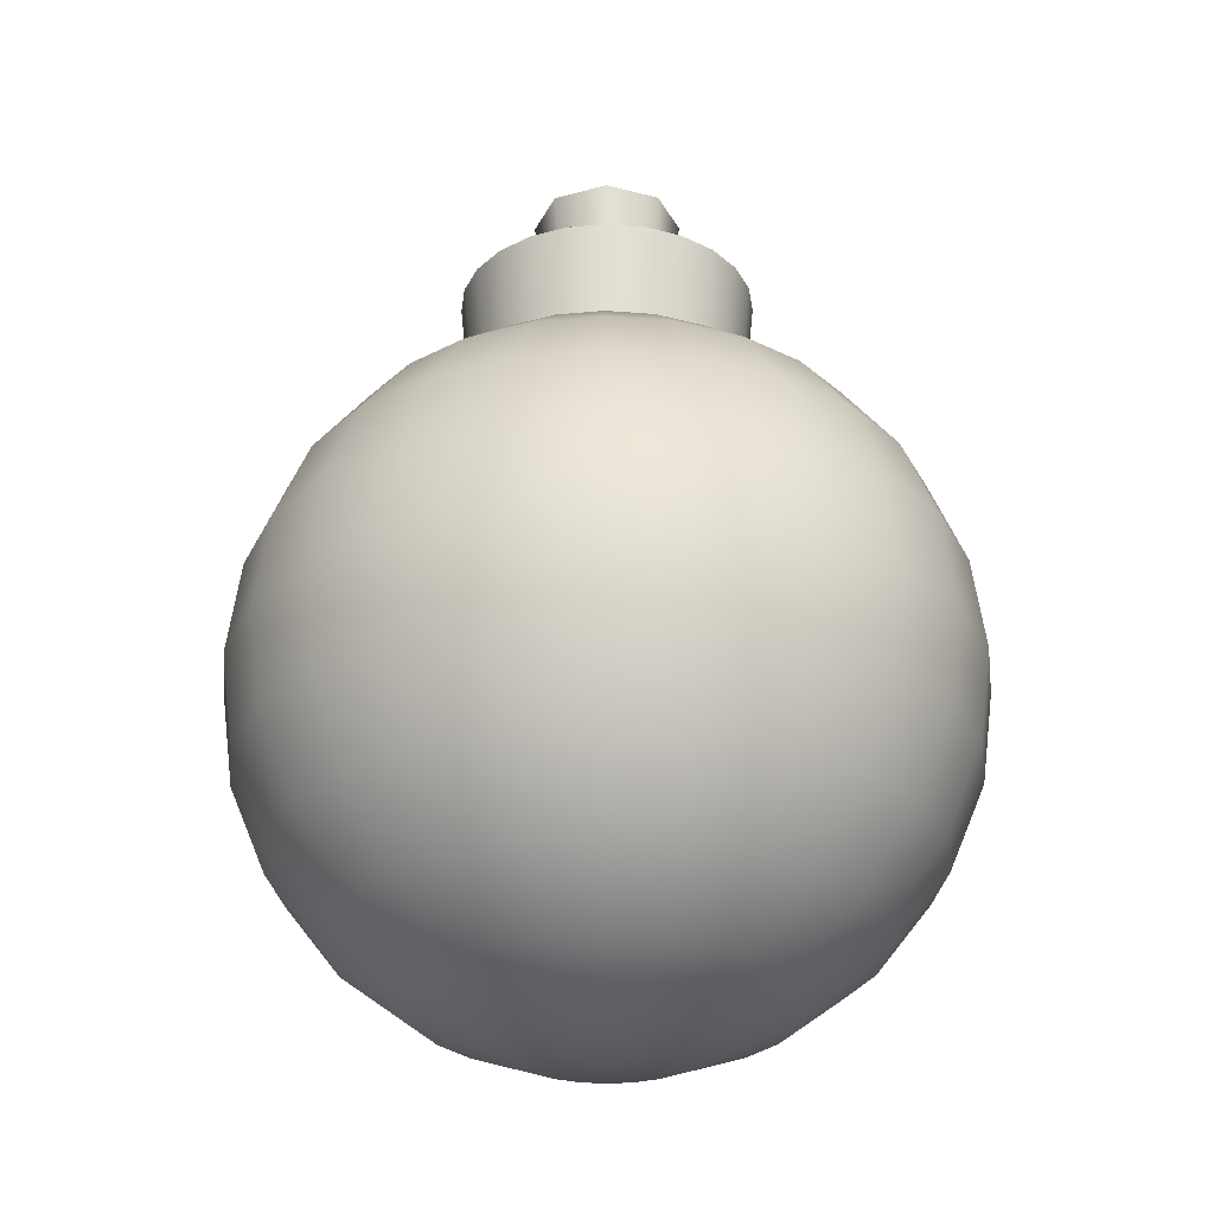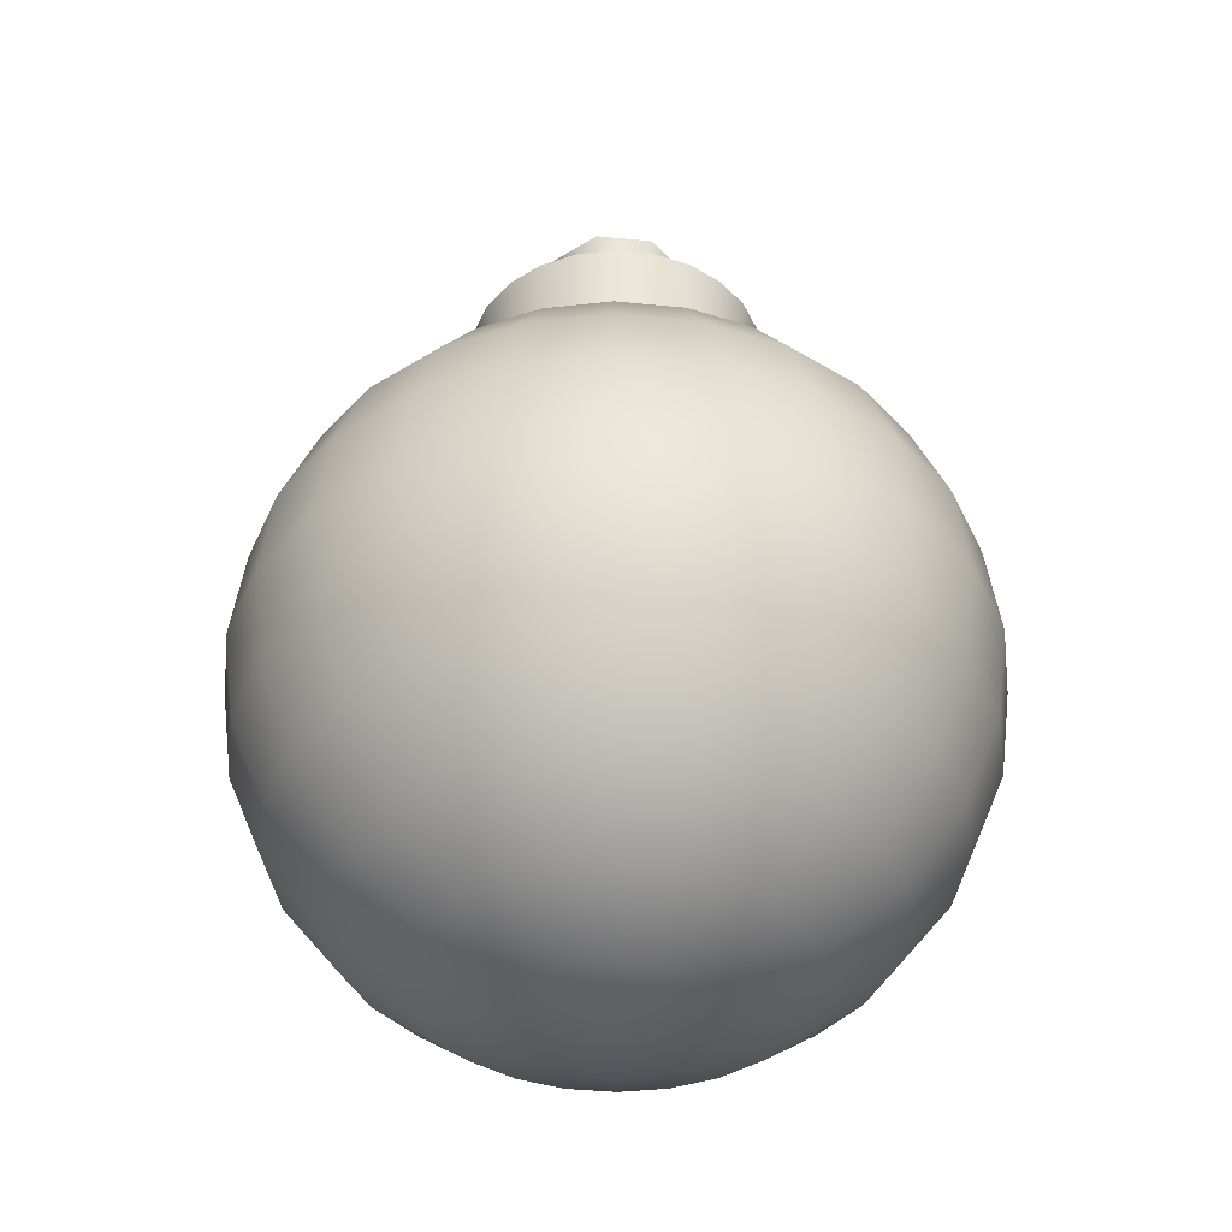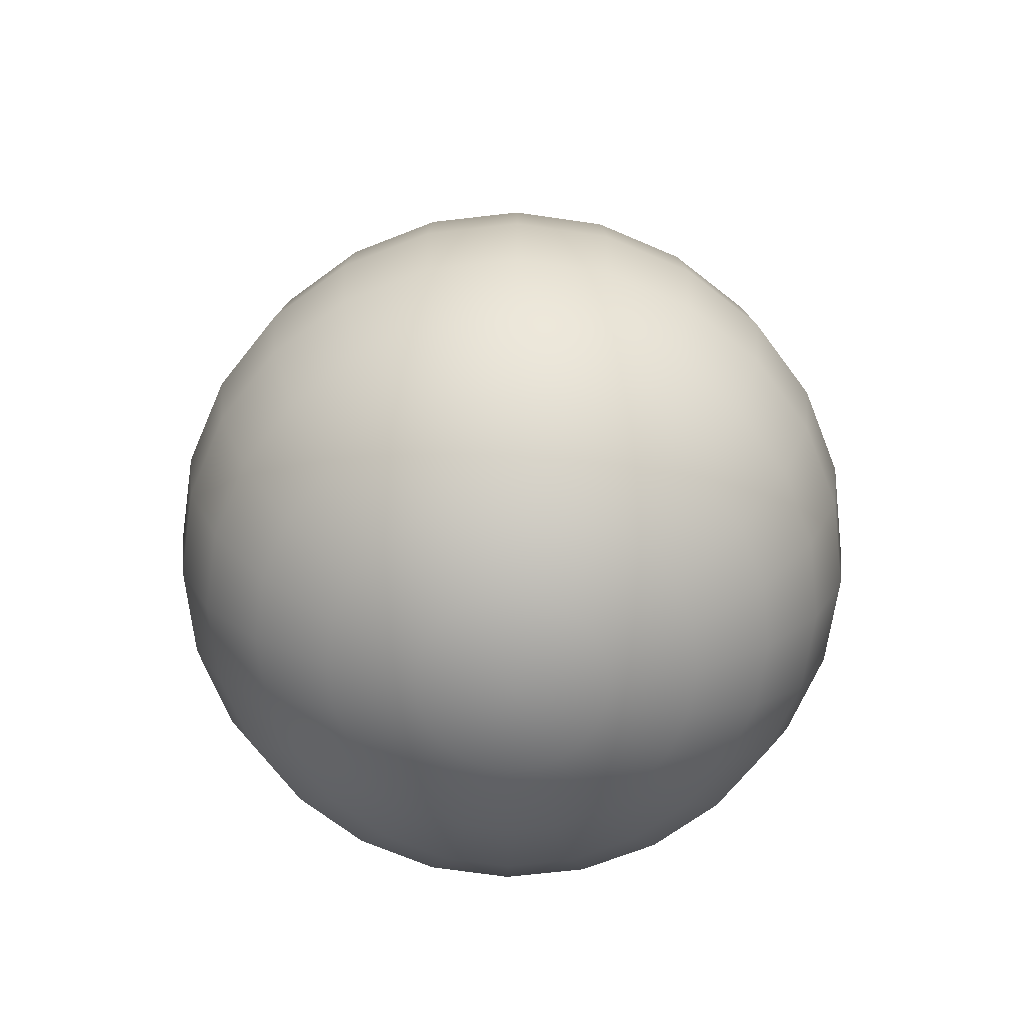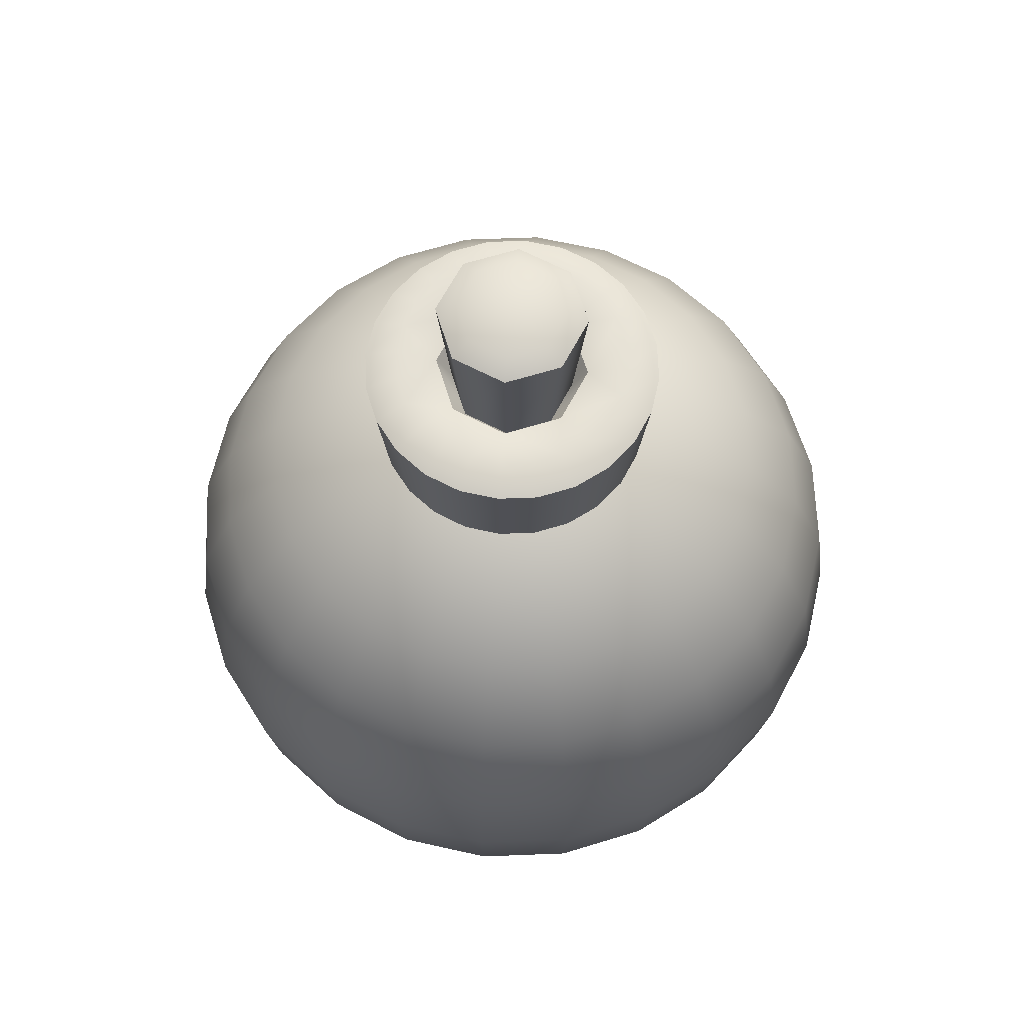
<metadata>
{"format":"obj","ext":"obj","renderer":"f3d","projection":"perspective","resolution":1024,"background":"white","views":[{"elev":-28.3,"azim":-44.4,"up":"+Y"},{"elev":-39.3,"azim":60.4,"up":"+Y"},{"elev":-68.1,"azim":-60.9,"up":"+Y"},{"elev":64.7,"azim":5.3,"up":"+Y"}]}
</metadata>
<code>
o bomb_A_yellow
v 0 0.3464 -0.2
v 0 0.2828 -0.2828
v -0 0.4523 -0.06771
v 0.05176 0.3464 -0.1932
v 0.07321 0.2828 -0.2732
v 0.08966 0.2 -0.3346
v 0.1 0.1035 -0.3732
v 0.1035 -0 -0.3864
v 0.1 -0.1035 -0.3732
v 0.08966 -0.2 -0.3346
v 0.07321 -0.2828 -0.2732
v 0.05176 -0.3464 -0.1932
v 0.02679 -0.3864 -0.1
v 0.1 0.3464 -0.1732
v 0.1414 0.2828 -0.2449
v 0.1732 0.2 -0.3
v 0.1932 0.1035 -0.3346
v 0.2 -0 -0.3464
v 0.1932 -0.1035 -0.3346
v 0.1732 -0.2 -0.3
v 0.1414 -0.2828 -0.2449
v 0.1 -0.3464 -0.1732
v 0.05176 -0.3864 -0.08966
v -0.04788 0.4523 -0.04788
v 0.1414 0.3464 -0.1414
v 0.2 0.2828 -0.2
v 0.2449 0.2 -0.2449
v 0.2732 0.1035 -0.2732
v 0.2828 -0 -0.2828
v 0.2732 -0.1035 -0.2732
v 0.2449 -0.2 -0.2449
v 0.2 -0.2828 -0.2
v 0.1414 -0.3464 -0.1414
v 0.07321 -0.3864 -0.07321
v 0.1732 0.3464 -0.1
v 0.2449 0.2828 -0.1414
v 0.3 0.2 -0.1732
v 0.3346 0.1035 -0.1932
v 0.3464 -0 -0.2
v 0.3346 -0.1035 -0.1932
v 0.3 -0.2 -0.1732
v 0.2449 -0.2828 -0.1414
v 0.1732 -0.3464 -0.1
v 0.08966 -0.3864 -0.05176
v 0.1932 0.3464 -0.05176
v 0.2732 0.2828 -0.07321
v 0.3346 0.2 -0.08966
v 0.3732 0.1035 -0.1
v 0.3864 -0 -0.1035
v 0.3732 -0.1035 -0.1
v 0.3346 -0.2 -0.08966
v 0.2732 -0.2828 -0.07321
v 0.1932 -0.3464 -0.05176
v 0.1 -0.3864 -0.02679
v -0.06771 0.4523 0
v 0.2 0.3464 0
v 0.2828 0.2828 0
v 0.3464 0.2 -0
v 0.3864 0.1035 0
v 0.4 -0 0
v 0.3864 -0.1035 0
v 0.3464 -0.2 0
v 0.2828 -0.2828 0
v 0.2 -0.3464 0
v 0.1035 -0.3864 0
v 0.1932 0.3464 0.05176
v 0.2732 0.2828 0.07321
v 0.3346 0.2 0.08966
v 0.3732 0.1035 0.1
v 0.3864 -0 0.1035
v 0.3732 -0.1035 0.1
v 0.3346 -0.2 0.08966
v 0.2732 -0.2828 0.07321
v 0.1932 -0.3464 0.05176
v 0.1 -0.3864 0.02679
v 0.1732 0.3464 0.1
v 0.2449 0.2828 0.1414
v 0.3 0.2 0.1732
v 0.3346 0.1035 0.1932
v 0.3464 -0 0.2
v 0.3346 -0.1035 0.1932
v 0.3 -0.2 0.1732
v 0.2449 -0.2828 0.1414
v 0.1732 -0.3464 0.1
v 0.08966 -0.3864 0.05176
v -0.04788 0.4523 0.04788
v 0.1414 0.3464 0.1414
v 0.2 0.2828 0.2
v 0.2449 0.2 0.2449
v 0.2732 0.1035 0.2732
v 0.2828 -0 0.2828
v 0.2732 -0.1035 0.2732
v 0.2449 -0.2 0.2449
v 0.2 -0.2828 0.2
v 0.1414 -0.3464 0.1414
v 0.07321 -0.3864 0.07321
v 0.1 0.3464 0.1732
v 0.1414 0.2828 0.2449
v 0.1732 0.2 0.3
v 0.1932 0.1035 0.3346
v 0.2 -0 0.3464
v 0.1932 -0.1035 0.3346
v 0.1732 -0.2 0.3
v 0.1414 -0.2828 0.2449
v 0.1 -0.3464 0.1732
v 0.05176 -0.3864 0.08966
v -0 0.6089 0
v 0.05176 0.3464 0.1932
v 0.07321 0.2828 0.2732
v 0.08966 0.2 0.3346
v 0.1 0.1035 0.3732
v 0.1035 -0 0.3864
v 0.1 -0.1035 0.3732
v 0.08966 -0.2 0.3346
v 0.07321 -0.2828 0.2732
v 0.05176 -0.3464 0.1932
v 0.02679 -0.3864 0.1
v -0 0.3464 0.2
v 0 0.2828 0.2828
v 0 0.2 0.3464
v 0 0.1035 0.3864
v -0 -0 0.4
v 0 -0.1035 0.3864
v 0 -0.2 0.3464
v 0 -0.2828 0.2828
v 0 -0.3464 0.2
v 0 -0.3864 0.1035
v 0 0.4523 0.06771
v -0.05176 0.3464 0.1932
v -0.07321 0.2828 0.2732
v -0.08966 0.2 0.3346
v -0.1 0.1035 0.3732
v -0.1035 -0 0.3864
v -0.1 -0.1035 0.3732
v -0.08966 -0.2 0.3346
v -0.07321 -0.2828 0.2732
v -0.05176 -0.3464 0.1932
v -0.02679 -0.3864 0.1
v -0.1 0.3464 0.1732
v -0.1414 0.2828 0.2449
v -0.1732 0.2 0.3
v -0.1932 0.1035 0.3346
v -0.2 -0 0.3464
v -0.1932 -0.1035 0.3346
v -0.1732 -0.2 0.3
v -0.1414 -0.2828 0.2449
v -0.1 -0.3464 0.1732
v -0.05176 -0.3864 0.08966
v 0.04788 0.4523 0.04788
v -0.1414 0.3464 0.1414
v -0.2 0.2828 0.2
v -0.2449 0.2 0.2449
v -0.2732 0.1035 0.2732
v -0.2828 -0 0.2828
v -0.2732 -0.1035 0.2732
v -0.2449 -0.2 0.2449
v -0.2 -0.2828 0.2
v -0.1414 -0.3464 0.1414
v -0.07321 -0.3864 0.07321
v -0.1732 0.3464 0.1
v -0.2449 0.2828 0.1414
v -0.3 0.2 0.1732
v -0.3346 0.1035 0.1932
v -0.3464 -0 0.2
v -0.3346 -0.1035 0.1932
v -0.3 -0.2 0.1732
v -0.2449 -0.2828 0.1414
v -0.1732 -0.3464 0.1
v -0.08966 -0.3864 0.05176
v 0 -0.4 0
v -0.1932 0.3464 0.05176
v -0.2732 0.2828 0.07321
v -0.3346 0.2 0.08966
v -0.3732 0.1035 0.1
v -0.3864 -0 0.1035
v -0.3732 -0.1035 0.1
v -0.3346 -0.2 0.08966
v -0.2732 -0.2828 0.07321
v -0.1932 -0.3464 0.05176
v -0.1 -0.3864 0.02679
v 0.06771 0.4523 0
v -0.2 0.3464 0
v -0.2828 0.2828 0
v -0.3464 0.2 0
v -0.3864 0.1035 0
v -0.4 -0 0
v -0.3864 -0.1035 0
v -0.3464 -0.2 0
v -0.2828 -0.2828 0
v -0.2 -0.3464 0
v -0.1035 -0.3864 0
v -0.1932 0.3464 -0.05176
v -0.2732 0.2828 -0.07321
v -0.3346 0.2 -0.08966
v -0.3732 0.1035 -0.1
v -0.3864 -0 -0.1035
v -0.3732 -0.1035 -0.1
v -0.3346 -0.2 -0.08966
v -0.2732 -0.2828 -0.07321
v -0.1932 -0.3464 -0.05176
v -0.1 -0.3864 -0.02679
v -0.1732 0.3464 -0.1
v -0.2449 0.2828 -0.1414
v -0.3 0.2 -0.1732
v -0.3346 0.1035 -0.1932
v -0.3464 -0 -0.2
v -0.3346 -0.1035 -0.1932
v -0.3 -0.2 -0.1732
v -0.2449 -0.2828 -0.1414
v -0.1732 -0.3464 -0.1
v -0.08966 -0.3864 -0.05176
v 0.04788 0.4523 -0.04788
v -0.1414 0.3464 -0.1414
v -0.2 0.2828 -0.2
v -0.2449 0.2 -0.2449
v -0.2732 0.1035 -0.2732
v -0.2828 -0 -0.2828
v -0.2732 -0.1035 -0.2732
v -0.2449 -0.2 -0.2449
v -0.2 -0.2828 -0.2
v -0.1414 -0.3464 -0.1414
v -0.07321 -0.3864 -0.07321
v -0.1 0.3464 -0.1732
v -0.1414 0.2828 -0.2449
v -0.1732 0.2 -0.3
v -0.1932 0.1035 -0.3346
v -0.2 -0 -0.3464
v -0.1932 -0.1035 -0.3346
v -0.1732 -0.2 -0.3
v -0.1414 -0.2828 -0.2449
v -0.1 -0.3464 -0.1732
v -0.05176 -0.3864 -0.08966
v -0.05176 0.3464 -0.1932
v -0.07321 0.2828 -0.2732
v -0.08966 0.2 -0.3346
v -0.1 0.1035 -0.3732
v -0.1035 -0 -0.3864
v -0.1 -0.1035 -0.3732
v -0.08966 -0.2 -0.3346
v -0.07321 -0.2828 -0.2732
v -0.05176 -0.3464 -0.1932
v -0.02679 -0.3864 -0.1
v -0 0.2 -0.3464
v -0 0.1035 -0.3864
v 0 -0 -0.4
v -0 -0.1035 -0.3864
v -0 -0.2 -0.3464
v 0 -0.2828 -0.2828
v 0 -0.3464 -0.2
v -0 -0.3864 -0.1035
v 0.03928 0.3664 -0.1466
v 0.07588 0.3664 -0.1314
v 0.1073 0.3664 -0.1073
v 0.1314 0.3664 -0.07588
v 0.1466 0.3664 -0.03928
v 0.1518 0.3664 0
v 0.1466 0.3664 0.03928
v 0.1314 0.3664 0.07588
v 0.1073 0.3664 0.1073
v 0.07588 0.3664 0.1314
v 0.03928 0.3664 0.1466
v 0 0.3664 0.1518
v -0.03928 0.3664 0.1466
v -0.07588 0.3664 0.1314
v -0.1073 0.3664 0.1073
v -0.1314 0.3664 0.07588
v -0.1466 0.3664 0.03928
v -0.1518 0.3664 0
v -0.1466 0.3664 -0.03928
v -0.1314 0.3664 -0.07588
v -0.1073 0.3664 -0.1073
v -0.07588 0.3664 -0.1314
v -0.03928 0.3664 -0.1466
v -0 0.3664 -0.1518
v 0.0598 0.4836 -0.0598
v -0 0.4836 -0.08456
v 0.08456 0.4836 0
v 0.0598 0.4836 0.0598
v 0 0.4836 0.08456
v -0.0598 0.4836 0.0598
v 0.0333 0.4967 -0.1243
v -0.08456 0.4836 0
v -0.0598 0.4836 -0.0598
v 0.04242 0.4831 -0.1583
v 0.08195 0.4831 -0.1419
v 0.1159 0.4831 -0.1159
v 0.1419 0.4831 -0.08195
v 0.1583 0.4831 -0.04242
v 0.1639 0.4831 0
v 0.1583 0.4831 0.04242
v 0.1419 0.4831 0.08195
v 0.1159 0.4831 0.1159
v 0.08195 0.4831 0.1419
v 0.04242 0.4831 0.1583
v -0 0.4831 0.1639
v -0.04242 0.4831 0.1583
v -0.08195 0.4831 0.1419
v -0.1159 0.4831 0.1159
v -0.1419 0.4831 0.08195
v -0.1583 0.4831 0.04242
v -0.1639 0.4831 0
v -0.1583 0.4831 -0.04242
v -0.1419 0.4831 -0.08195
v -0.1159 0.4831 -0.1159
v -0.08195 0.4831 -0.1419
v -0.04242 0.4831 -0.1583
v -0 0.4831 -0.1639
v 0.06434 0.4967 -0.1114
v 0.09099 0.4967 -0.09099
v 0.1114 0.4967 -0.06434
v 0.1243 0.4967 -0.0333
v 0.1287 0.4967 0
v 0.1243 0.4967 0.0333
v 0.1114 0.4967 0.06434
v 0.09099 0.4967 0.09099
v 0.06434 0.4967 0.1114
v 0.0333 0.4967 0.1243
v 0 0.4967 0.1287
v -0.0333 0.4967 0.1243
v -0.06434 0.4967 0.1114
v -0.09099 0.4967 0.09099
v -0.1114 0.4967 0.06434
v -0.1243 0.4967 0.0333
v -0.1287 0.4967 0
v -0.1243 0.4967 -0.0333
v -0.1114 0.4967 -0.06434
v -0.09099 0.4967 -0.09099
v -0.06434 0.4967 -0.1114
v -0.0333 0.4967 -0.1243
v -0 0.4967 -0.1287
v -0.05834 0.5963 -0.05834
v -0.08251 0.5963 0
v -0.05834 0.5963 0.05834
v 0 0.5963 0.08251
v 0.05834 0.5963 0.05834
v 0.08251 0.5963 0
v 0.05834 0.5963 -0.05834
v -0 0.5963 -0.08251
v -0.04237 0.6089 -0.04237
v -0.05992 0.6089 0
v -0.04237 0.6089 0.04237
v 0 0.6089 0.05992
v 0.04237 0.6089 0.04237
v 0.05992 0.6089 0
v 0.04237 0.6089 -0.04237
v -0 0.6089 -0.05992
f 170 250 13
f 248 247 10 11
f 245 244 7 8
f 2 1 4 5
f 249 248 11 12
f 246 245 8 9
f 243 2 5 6
f 250 249 12 13
f 3 24 331 338
f 247 246 9 10
f 244 243 6 7
f 9 8 18 19
f 6 5 15 16
f 13 12 22 23
f 10 9 19 20
f 7 6 16 17
f 170 13 23
f 11 10 20 21
f 8 7 17 18
f 5 4 14 15
f 12 11 21 22
f 21 20 31 32
f 18 17 28 29
f 15 14 25 26
f 22 21 32 33
f 19 18 29 30
f 16 15 26 27
f 23 22 33 34
f 181 212 337 336
f 20 19 30 31
f 17 16 27 28
f 170 23 34
f 31 30 40 41
f 28 27 37 38
f 170 34 44
f 55 86 333 332
f 32 31 41 42
f 29 28 38 39
f 26 25 35 36
f 33 32 42 43
f 30 29 39 40
f 27 26 36 37
f 34 33 43 44
f 43 42 52 53
f 40 39 49 50
f 37 36 46 47
f 44 43 53 54
f 41 40 50 51
f 38 37 47 48
f 170 44 54
f 42 41 51 52
f 39 38 48 49
f 36 35 45 46
f 86 128 334 333
f 52 51 62 63
f 49 48 59 60
f 46 45 56 57
f 53 52 63 64
f 50 49 60 61
f 47 46 57 58
f 54 53 64 65
f 51 50 61 62
f 48 47 58 59
f 170 54 65
f 65 64 74 75
f 62 61 71 72
f 59 58 68 69
f 170 65 75
f 212 3 338 337
f 63 62 72 73
f 60 59 69 70
f 57 56 66 67
f 64 63 73 74
f 61 60 70 71
f 58 57 67 68
f 67 66 76 77
f 74 73 83 84
f 71 70 80 81
f 68 67 77 78
f 75 74 84 85
f 72 71 81 82
f 69 68 78 79
f 170 75 85
f 73 72 82 83
f 70 69 79 80
f 170 85 96
f 128 149 335 334
f 83 82 93 94
f 80 79 90 91
f 77 76 87 88
f 84 83 94 95
f 81 80 91 92
f 78 77 88 89
f 85 84 95 96
f 82 81 92 93
f 79 78 89 90
f 89 88 98 99
f 96 95 105 106
f 93 92 102 103
f 90 89 99 100
f 170 96 106
f 24 55 332 331
f 94 93 103 104
f 91 90 100 101
f 88 87 97 98
f 95 94 104 105
f 92 91 101 102
f 98 97 108 109
f 105 104 115 116
f 102 101 112 113
f 99 98 109 110
f 106 105 116 117
f 103 102 113 114
f 100 99 110 111
f 170 106 117
f 104 103 114 115
f 101 100 111 112
f 111 110 120 121
f 170 117 127
f 149 181 336 335
f 115 114 124 125
f 112 111 121 122
f 109 108 118 119
f 116 115 125 126
f 113 112 122 123
f 110 109 119 120
f 117 116 126 127
f 114 113 123 124
f 120 119 130 131
f 127 126 137 138
f 265 264 297 298
f 124 123 134 135
f 121 120 131 132
f 170 127 138
f 258 257 290 291
f 125 124 135 136
f 122 121 132 133
f 119 118 129 130
f 126 125 136 137
f 123 122 133 134
f 133 132 142 143
f 130 129 139 140
f 137 136 146 147
f 134 133 143 144
f 131 130 140 141
f 138 137 147 148
f 273 272 305 306
f 135 134 144 145
f 132 131 141 142
f 170 138 148
f 251 274 307 284
f 136 135 145 146
f 142 141 152 153
f 170 148 159
f 266 265 298 299
f 146 145 156 157
f 143 142 153 154
f 140 139 150 151
f 147 146 157 158
f 144 143 154 155
f 141 140 151 152
f 148 147 158 159
f 259 258 291 292
f 145 144 155 156
f 155 154 164 165
f 152 151 161 162
f 159 158 168 169
f 274 273 306 307
f 156 155 165 166
f 153 152 162 163
f 170 159 169
f 252 251 284 285
f 157 156 166 167
f 154 153 163 164
f 151 150 160 161
f 158 157 167 168
f 164 163 174 175
f 161 160 171 172
f 168 167 178 179
f 165 164 175 176
f 162 161 172 173
f 169 168 179 180
f 267 266 299 300
f 166 165 176 177
f 163 162 173 174
f 170 169 180
f 260 259 292 293
f 167 166 177 178
f 177 176 187 188
f 174 173 184 185
f 170 180 191
f 253 252 285 286
f 178 177 188 189
f 175 174 185 186
f 172 171 182 183
f 179 178 189 190
f 176 175 186 187
f 173 172 183 184
f 180 179 190 191
f 268 267 300 301
f 187 186 196 197
f 184 183 193 194
f 191 190 200 201
f 261 260 293 294
f 188 187 197 198
f 185 184 194 195
f 170 191 201
f 254 253 286 287
f 189 188 198 199
f 186 185 195 196
f 183 182 192 193
f 190 189 199 200
f 199 198 208 209
f 196 195 205 206
f 193 192 202 203
f 200 199 209 210
f 197 196 206 207
f 194 193 203 204
f 201 200 210 211
f 269 268 301 302
f 198 197 207 208
f 195 194 204 205
f 170 201 211
f 262 261 294 295
f 255 254 287 288
f 208 207 218 219
f 205 204 215 216
f 170 211 222
f 270 269 302 303
f 209 208 219 220
f 206 205 216 217
f 203 202 213 214
f 210 209 220 221
f 207 206 217 218
f 204 203 214 215
f 211 210 221 222
f 221 220 230 231
f 218 217 227 228
f 215 214 224 225
f 222 221 231 232
f 263 262 295 296
f 219 218 228 229
f 216 215 225 226
f 170 222 232
f 256 255 288 289
f 220 219 229 230
f 217 216 226 227
f 214 213 223 224
f 271 270 303 304
f 230 229 239 240
f 227 226 236 237
f 224 223 233 234
f 231 230 240 241
f 228 227 237 238
f 225 224 234 235
f 232 231 241 242
f 264 263 296 297
f 229 228 238 239
f 226 225 235 236
f 170 232 242
f 242 241 249 250
f 257 256 289 290
f 239 238 246 247
f 236 235 243 244
f 170 242 250
f 272 271 304 305
f 240 239 247 248
f 237 236 244 245
f 234 233 1 2
f 241 240 248 249
f 238 237 245 246
f 235 234 2 243
f 233 273 274 1
f 223 272 273 233
f 213 271 272 223
f 202 270 271 213
f 192 269 270 202
f 182 268 269 192
f 171 267 268 182
f 160 266 267 171
f 150 265 266 160
f 139 264 265 150
f 129 263 264 139
f 118 262 263 129
f 108 261 262 118
f 97 260 261 108
f 87 259 260 97
f 76 258 259 87
f 66 257 258 76
f 56 256 257 66
f 45 255 256 56
f 35 254 255 45
f 25 253 254 35
f 14 252 253 25
f 4 251 252 14
f 1 274 251 4
f 330 276 281
f 275 276 3 212
f 276 283 24 3
f 281 276 275 308
f 308 275 309
f 309 275 310
f 310 275 277 311
f 311 277 312
f 278 277 181 149
f 312 277 313
f 313 277 278 314
f 314 278 315
f 280 279 128 86
f 283 282 55 24
f 315 278 316
f 316 278 279 317
f 317 279 318
f 318 279 319
f 319 279 280 320
f 320 280 321
f 277 275 212 181
f 321 280 322
f 322 280 282 323
f 323 282 324
f 279 278 149 128
f 324 282 325
f 282 280 86 55
f 325 282 283 326
f 326 283 327
f 327 283 328
f 328 283 276 329
f 329 276 330
f 306 329 330 307
f 305 328 329 306
f 304 327 328 305
f 303 326 327 304
f 302 325 326 303
f 301 324 325 302
f 300 323 324 301
f 299 322 323 300
f 298 321 322 299
f 297 320 321 298
f 296 319 320 297
f 295 318 319 296
f 294 317 318 295
f 293 316 317 294
f 292 315 316 293
f 291 314 315 292
f 290 313 314 291
f 289 312 313 290
f 288 311 312 289
f 287 310 311 288
f 286 309 310 287
f 285 308 309 286
f 284 281 308 285
f 307 330 281 284
f 333 334 342 341
f 335 336 344 343
f 336 337 345 344
f 338 331 339 346
f 334 335 343 342
f 337 338 346 345
f 332 333 341 340
f 331 332 340 339
f 339 107 346
f 340 107 339
f 341 107 340
f 342 107 341
f 343 107 342
f 344 107 343
f 345 107 344
f 346 107 345

</code>
